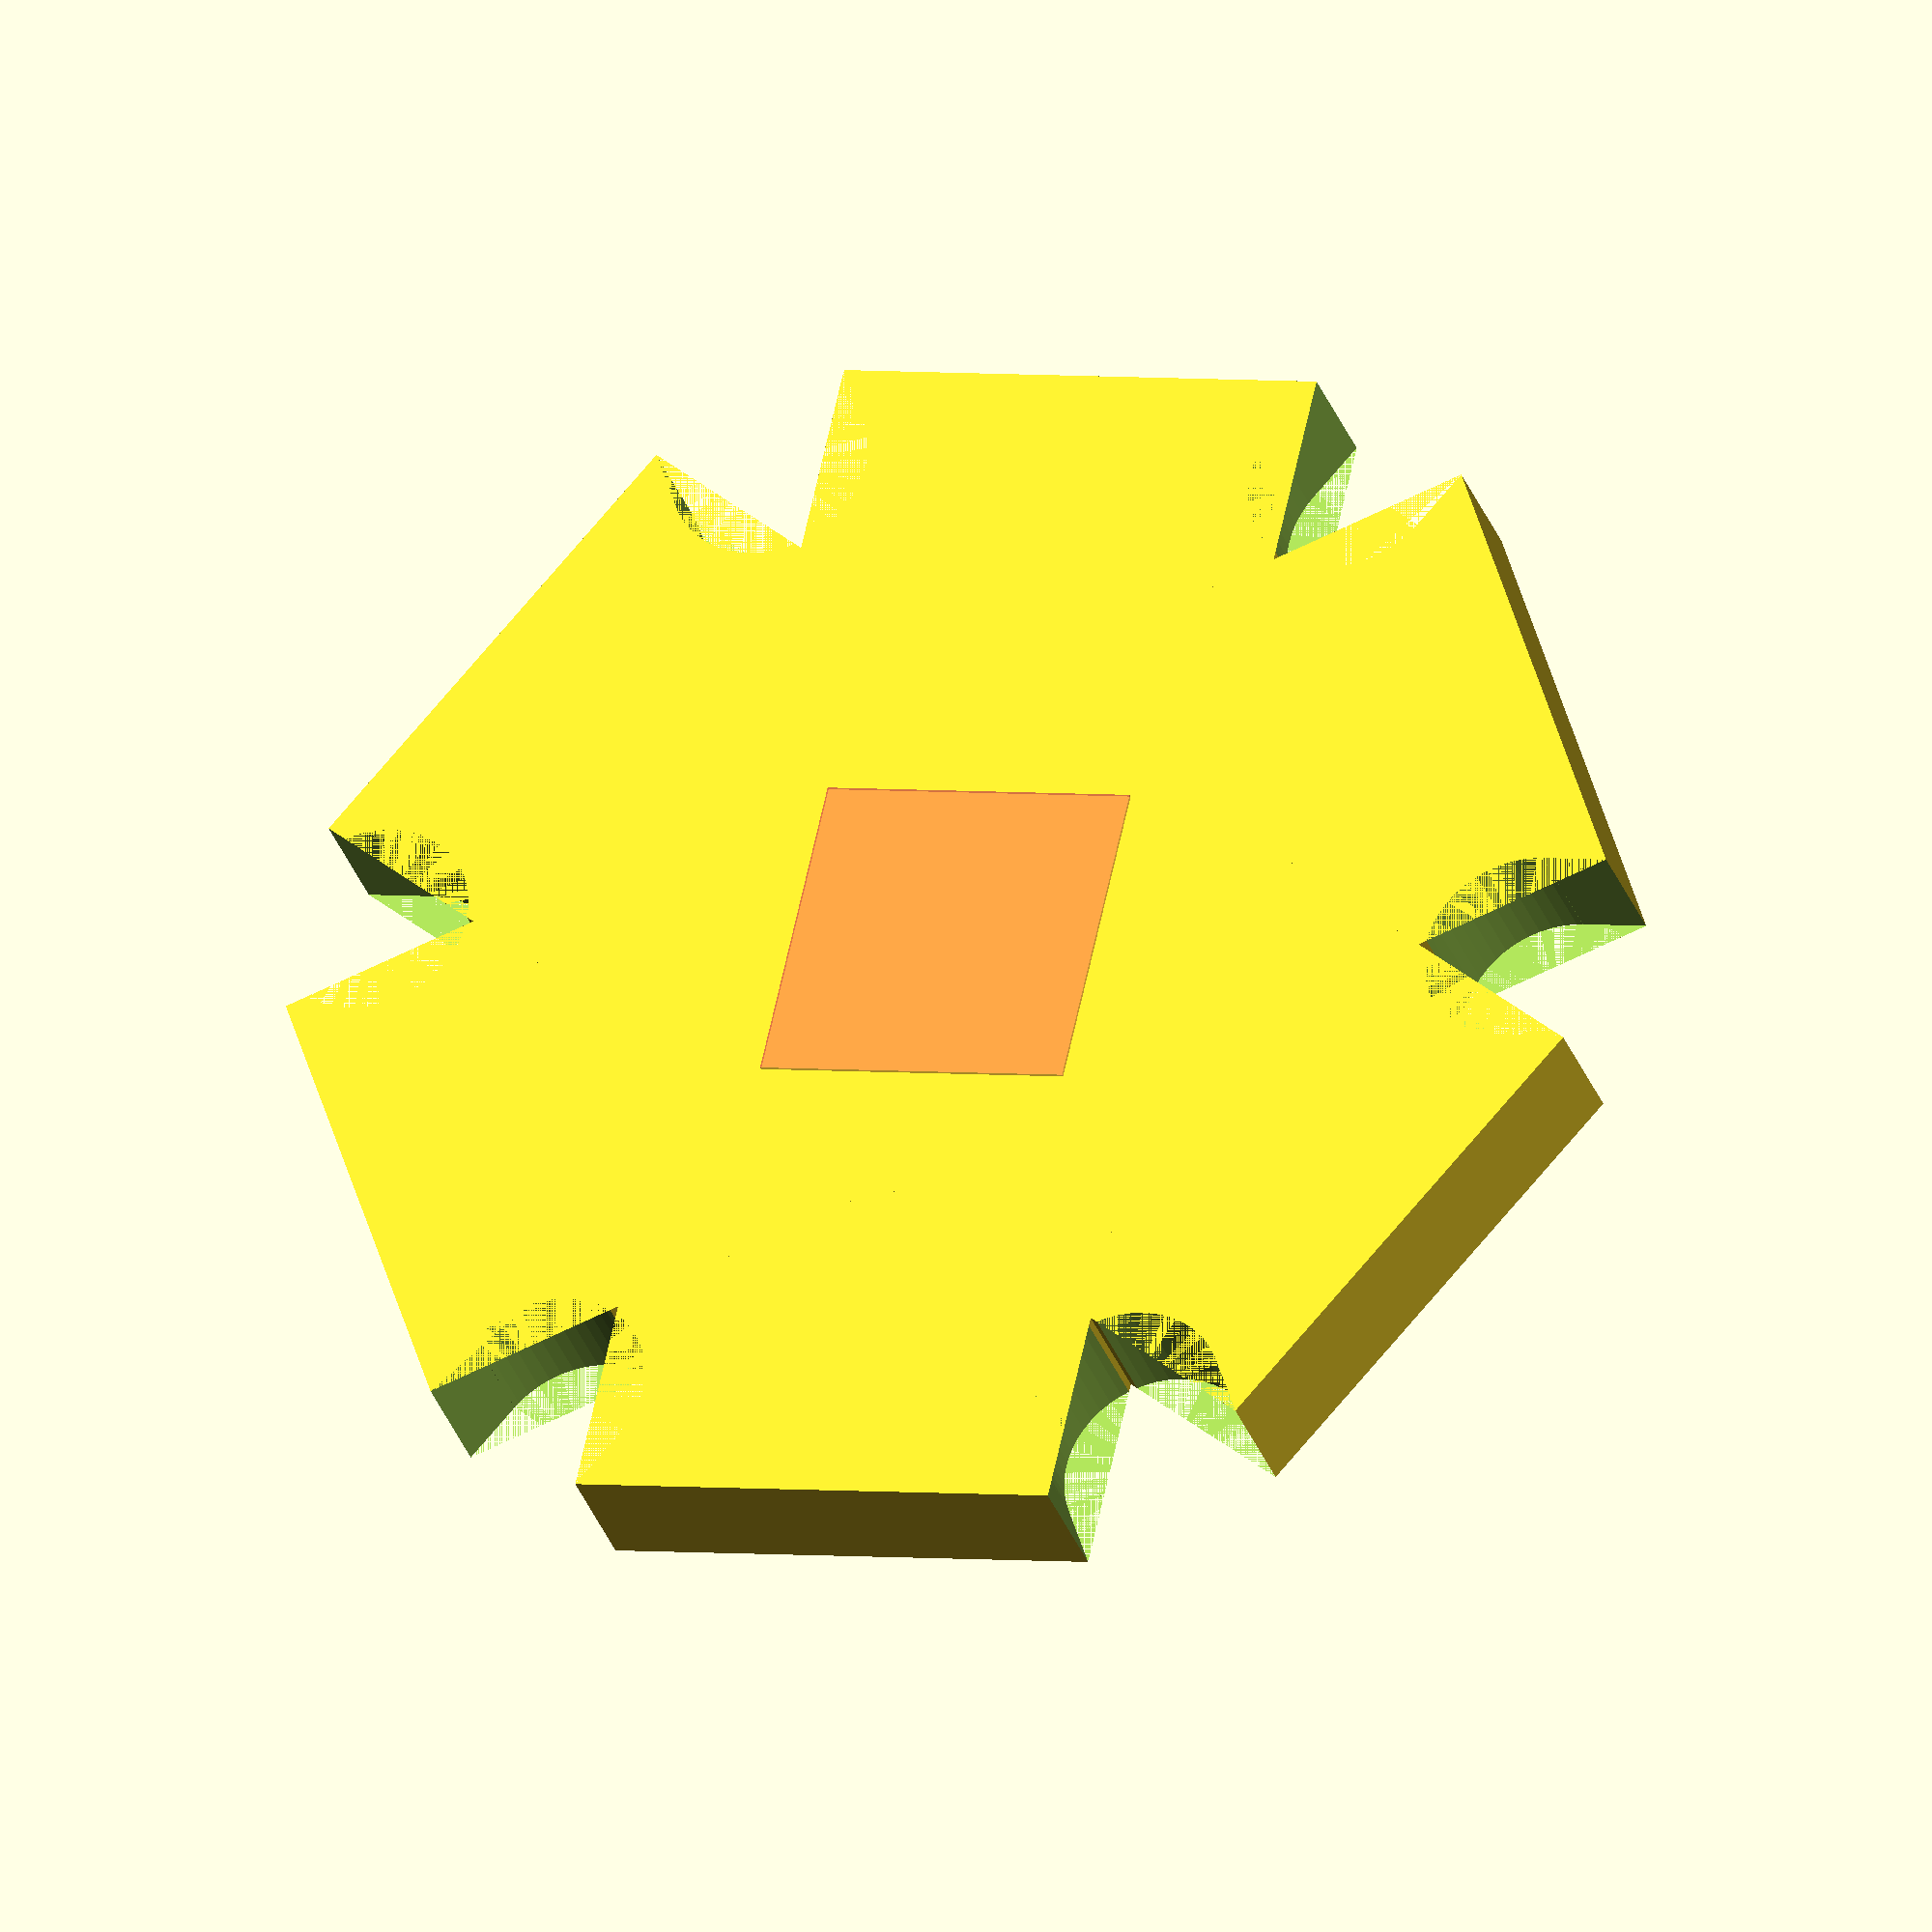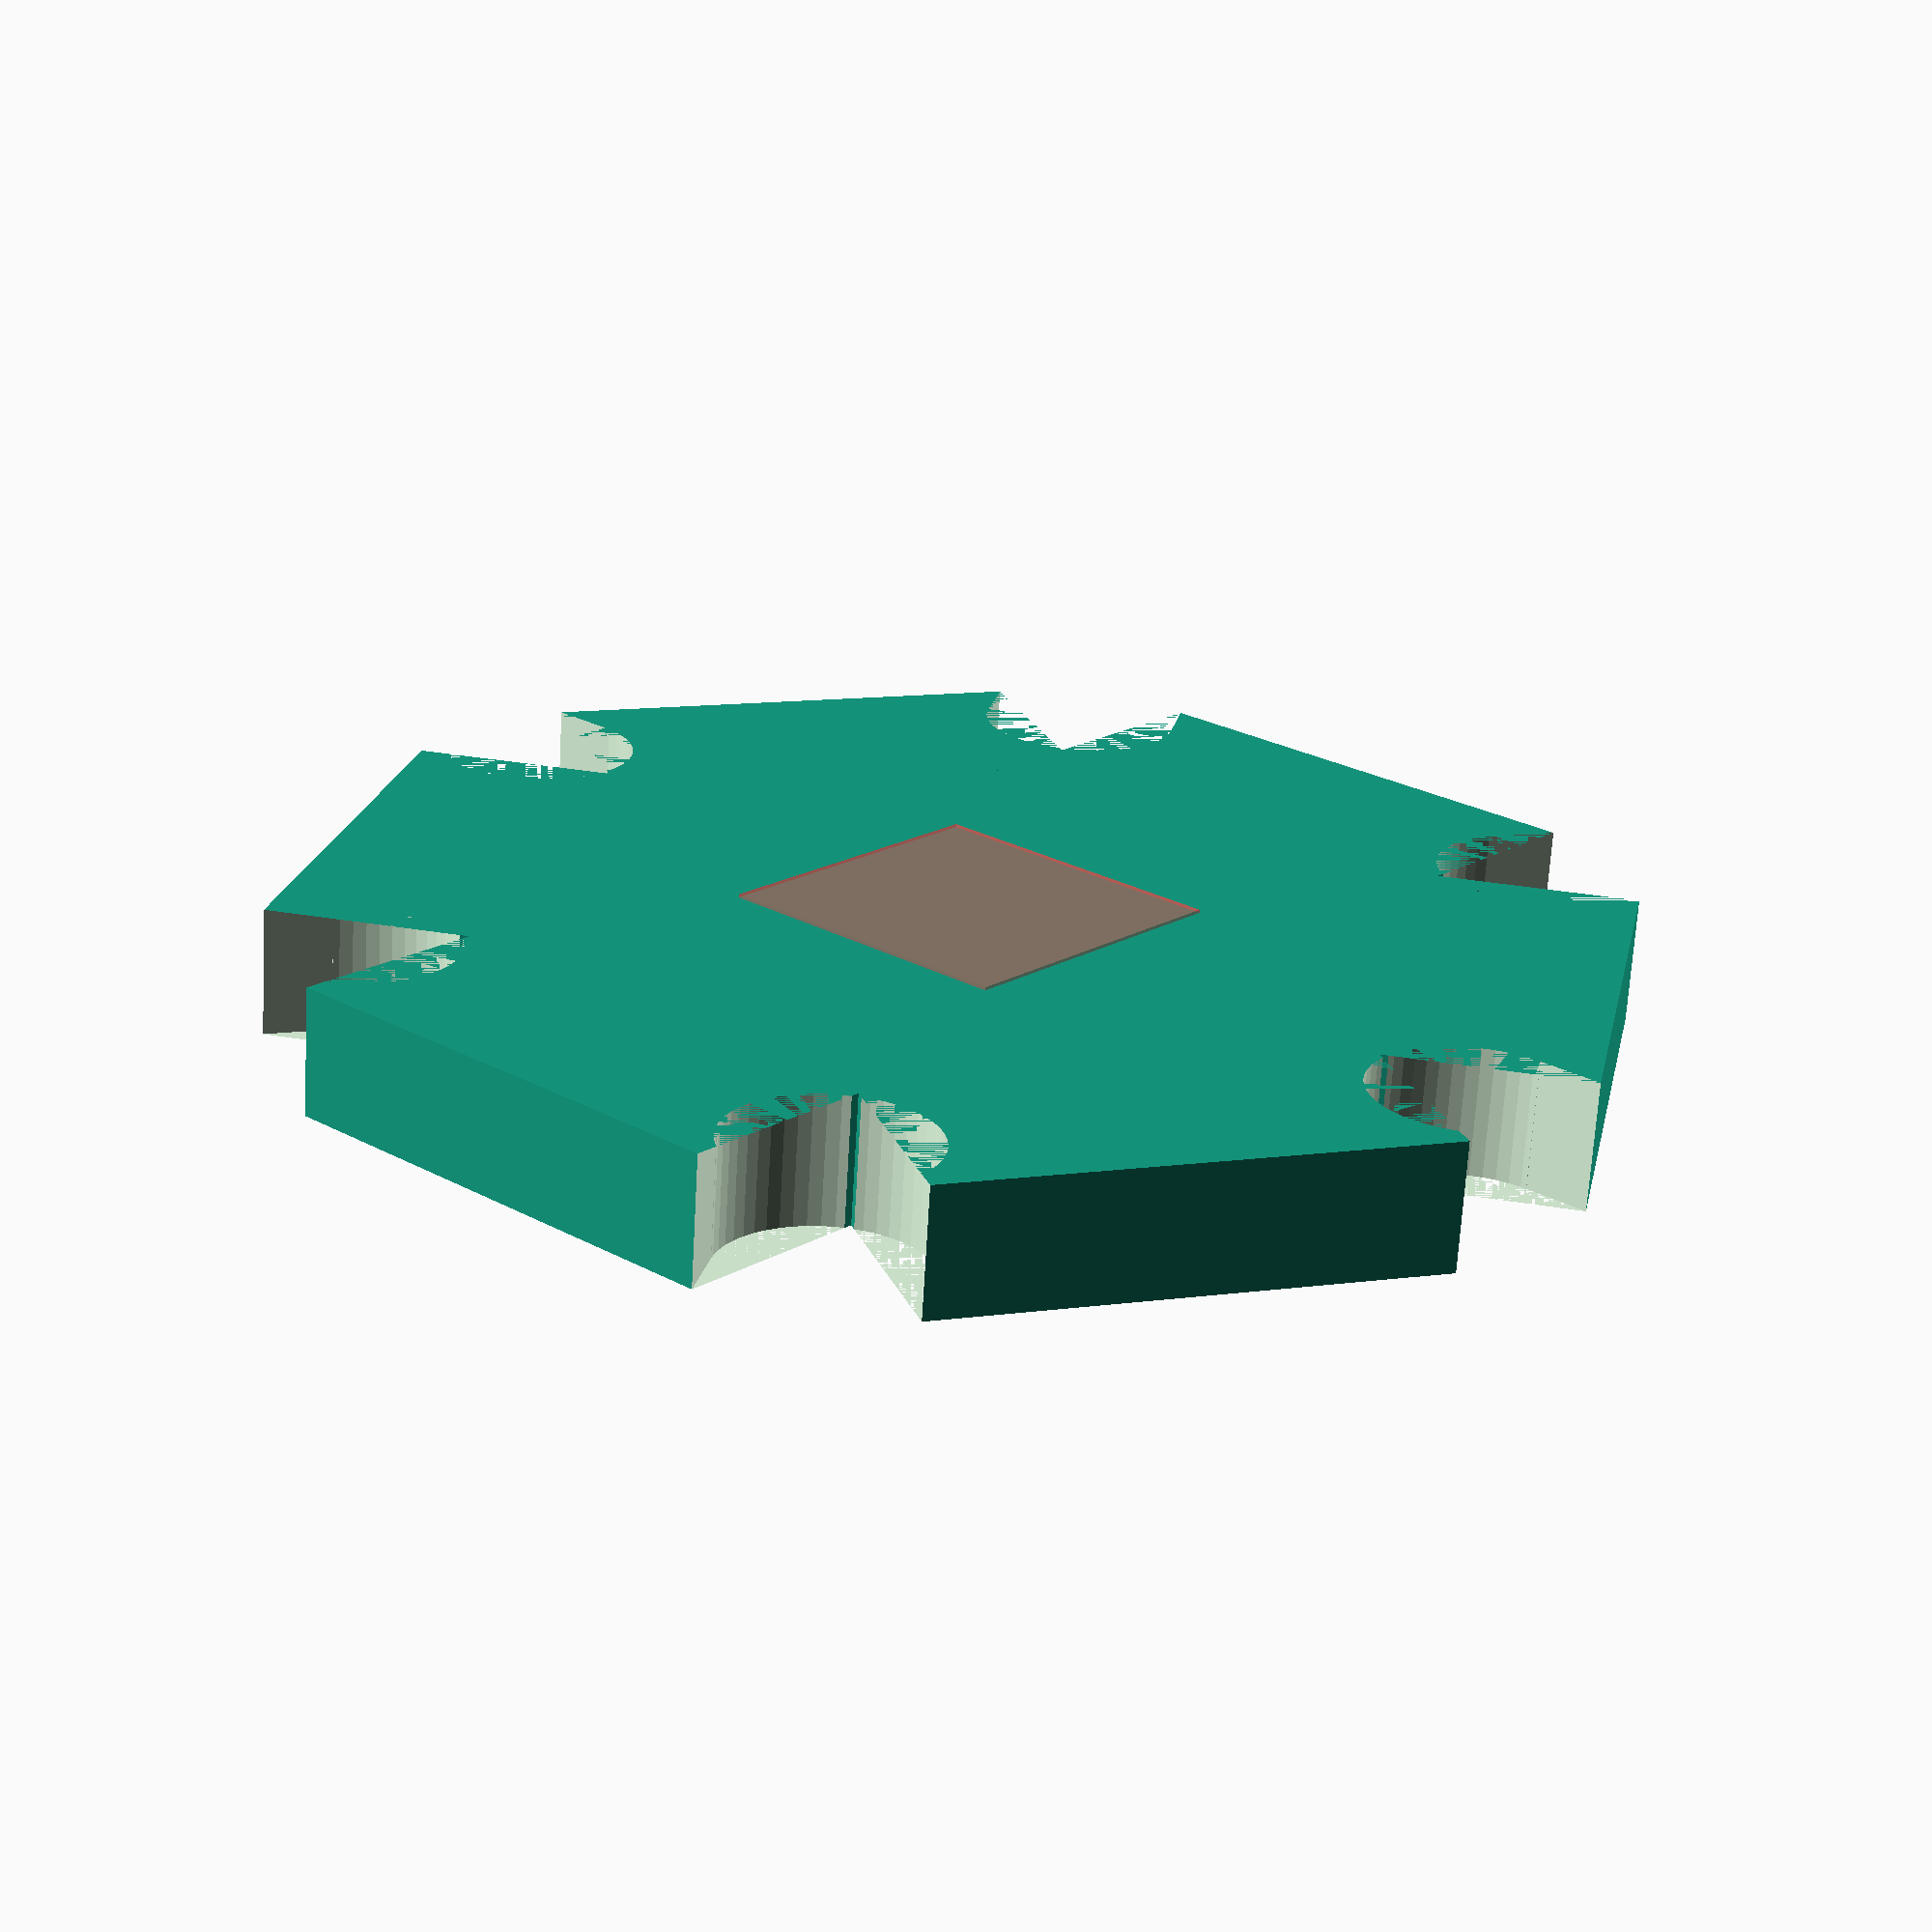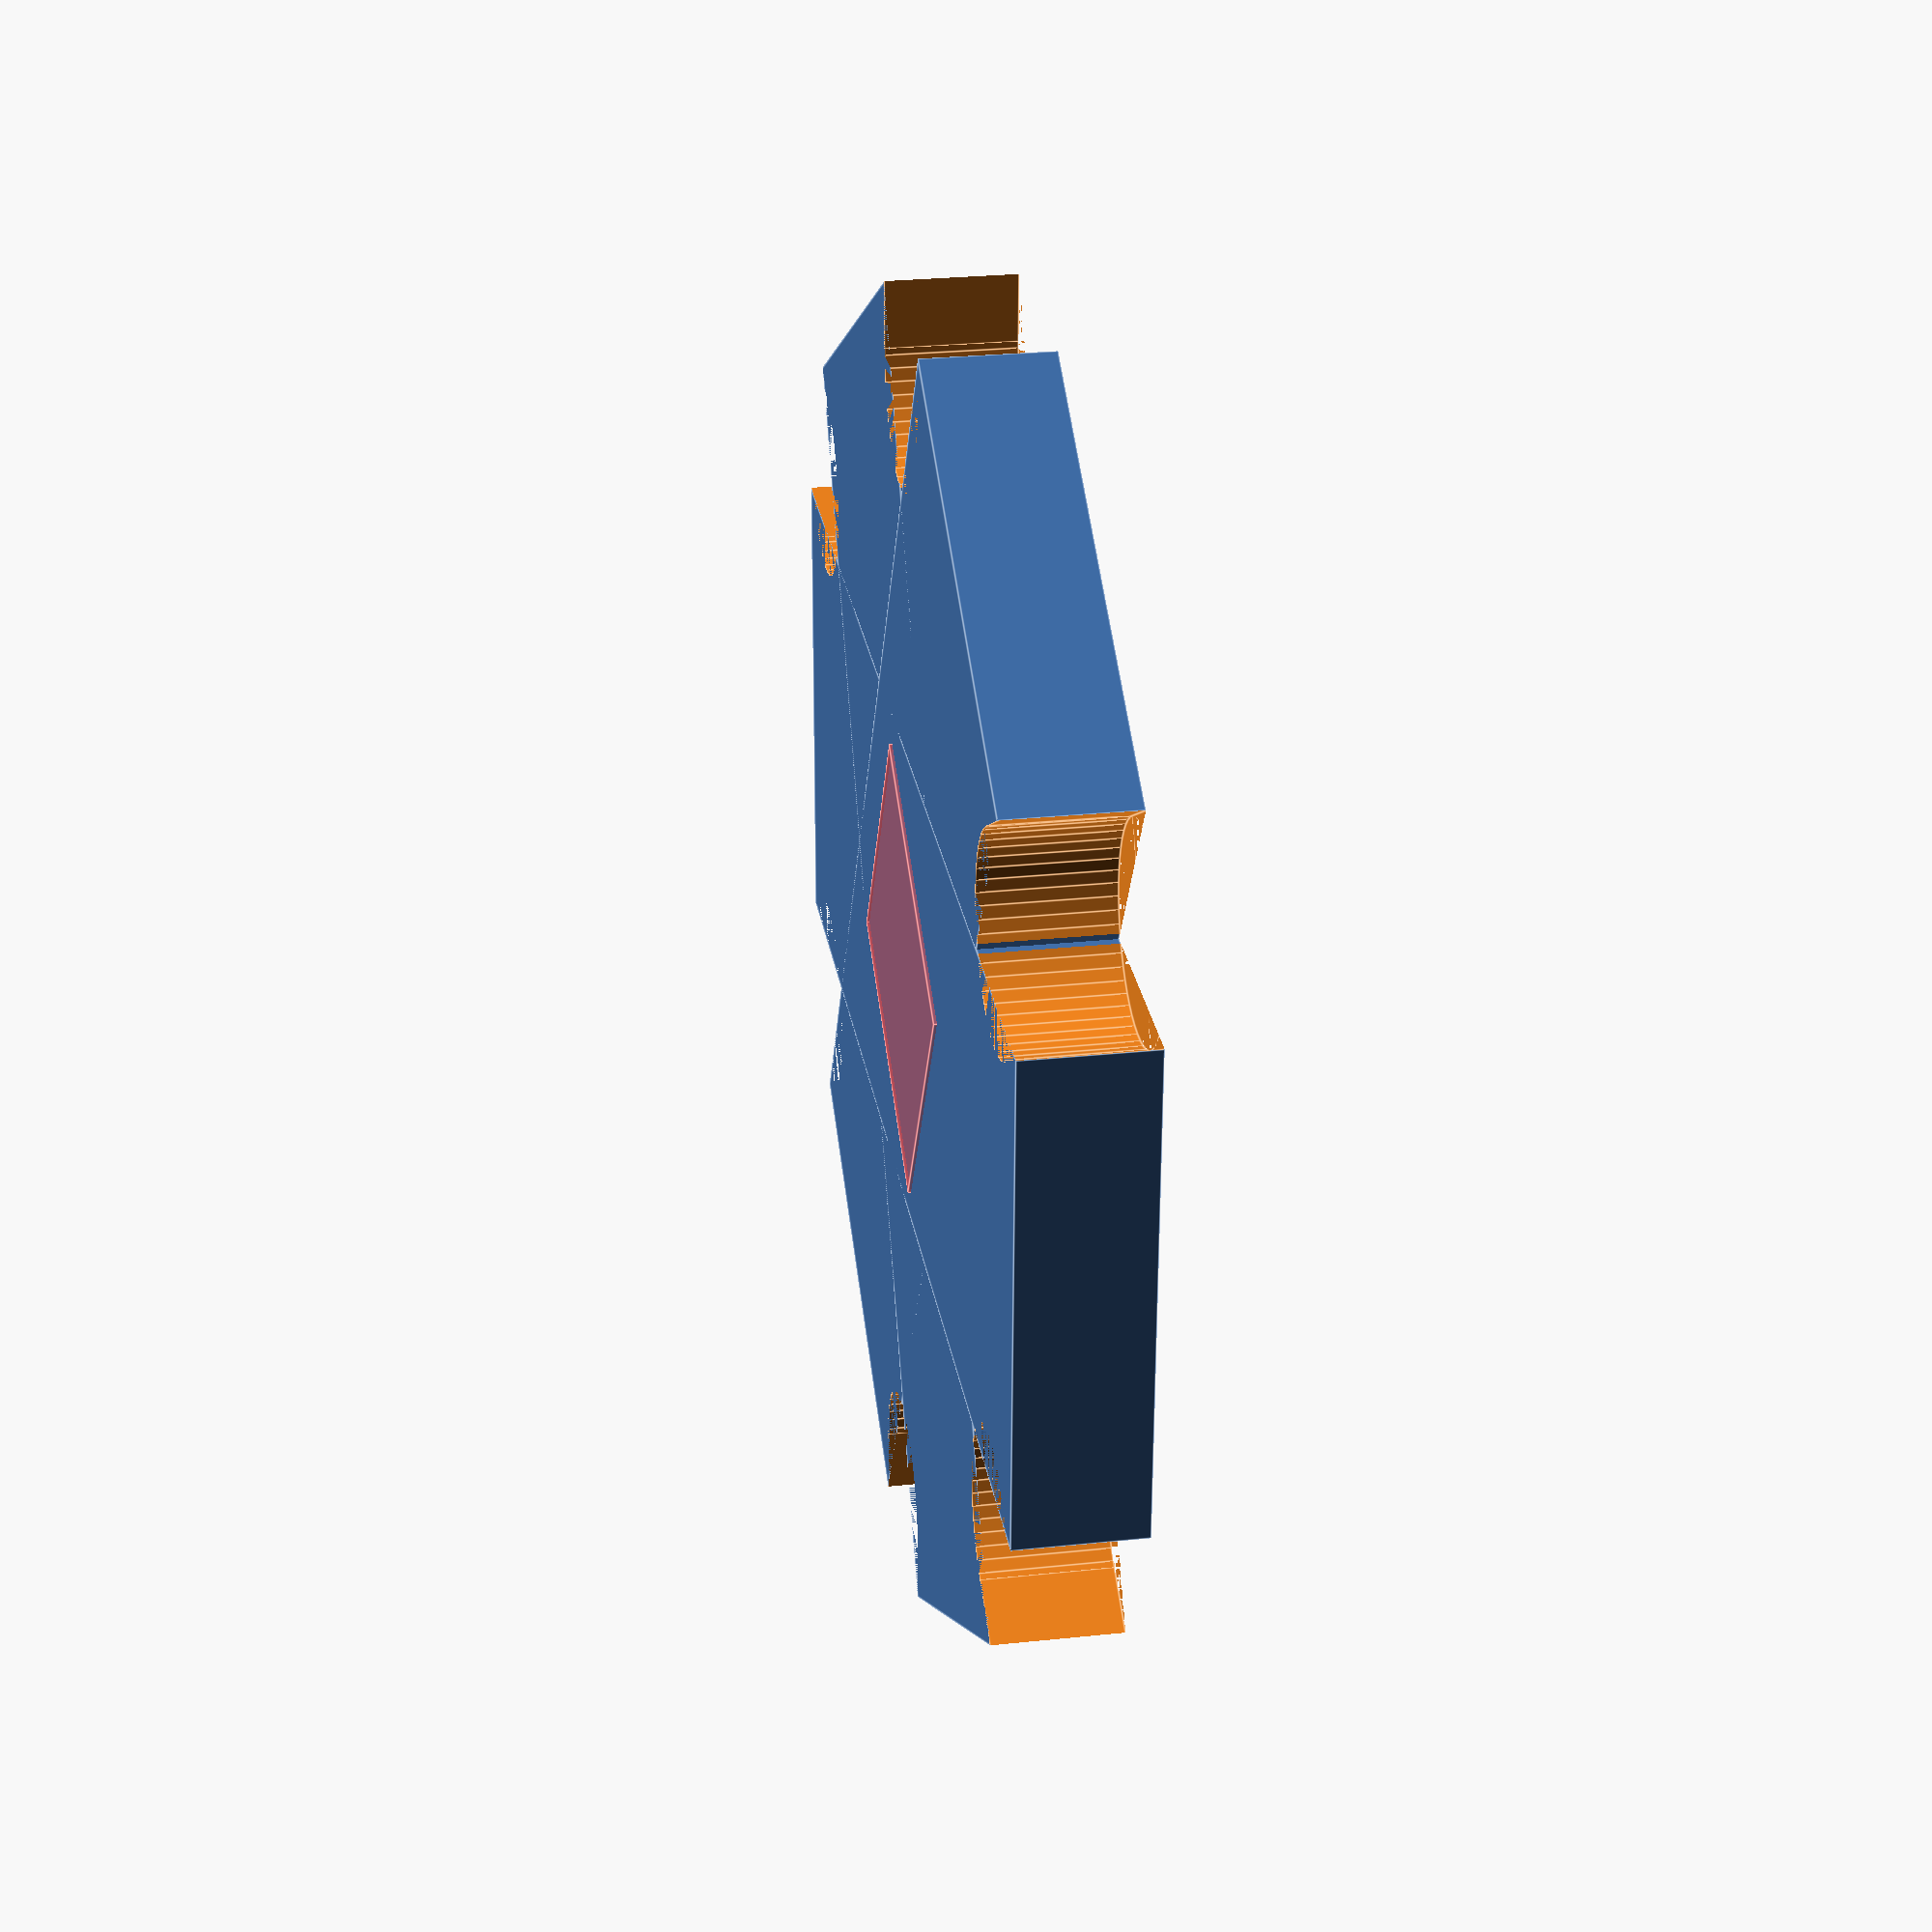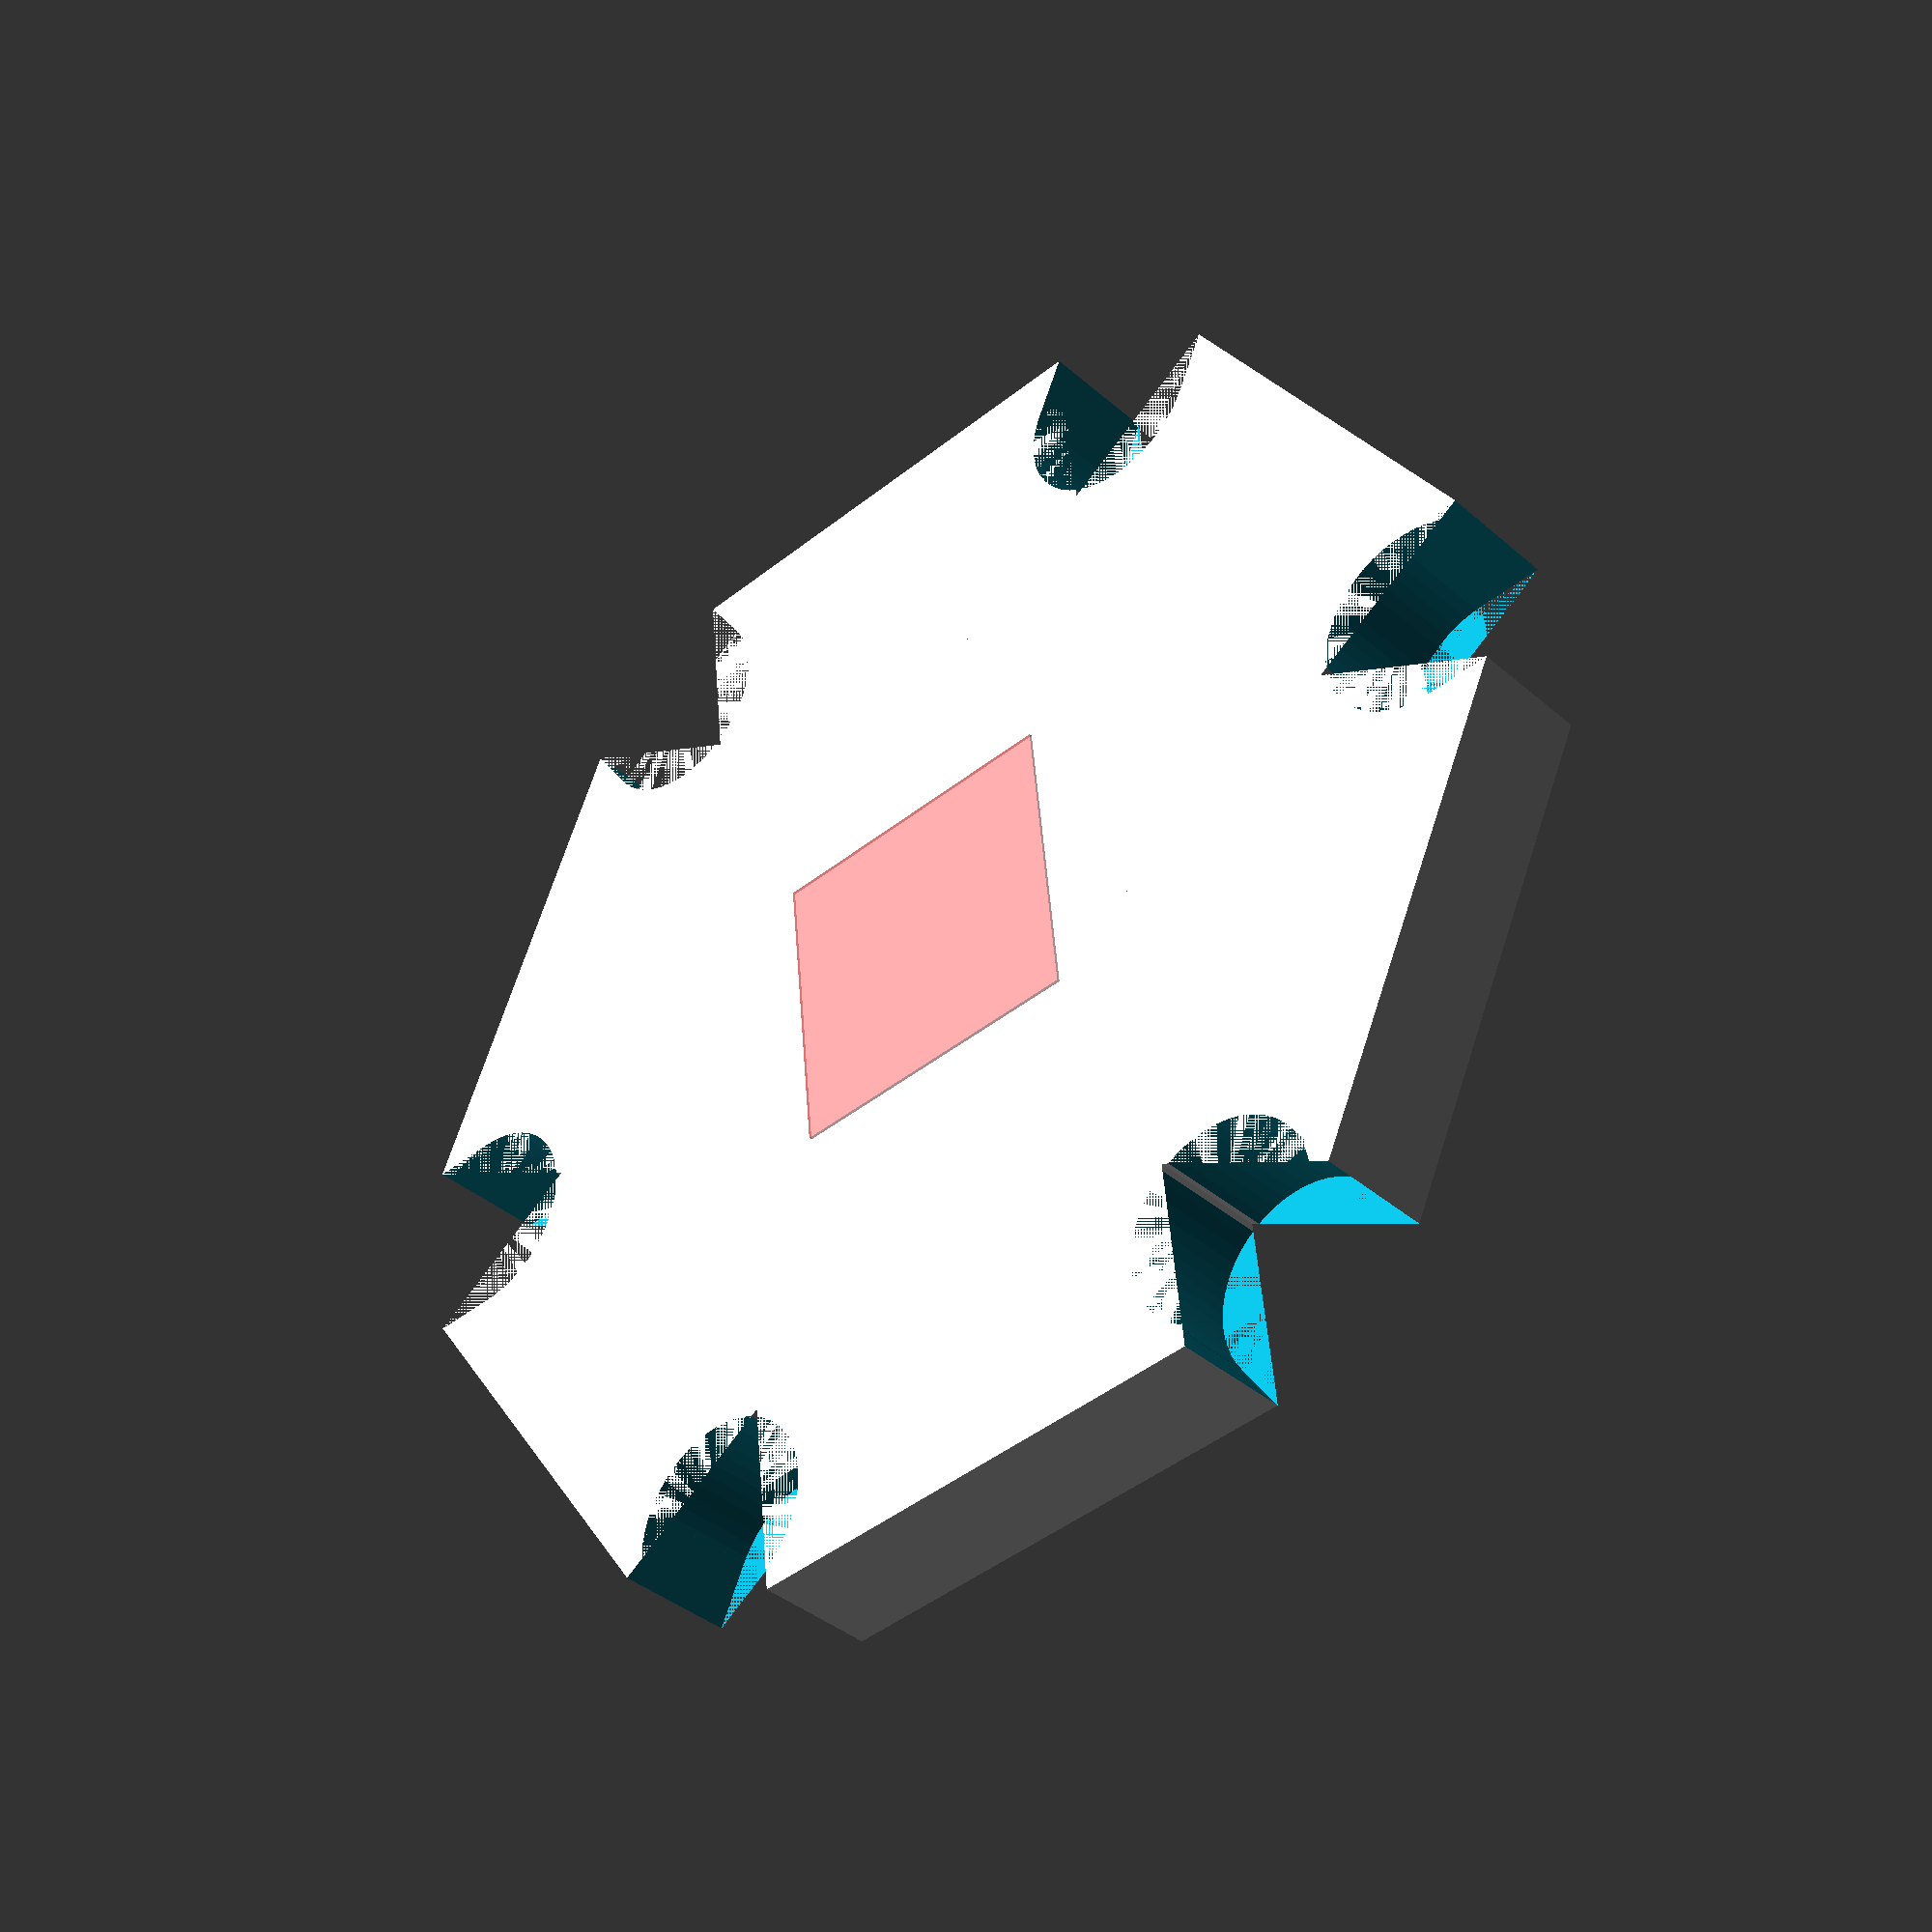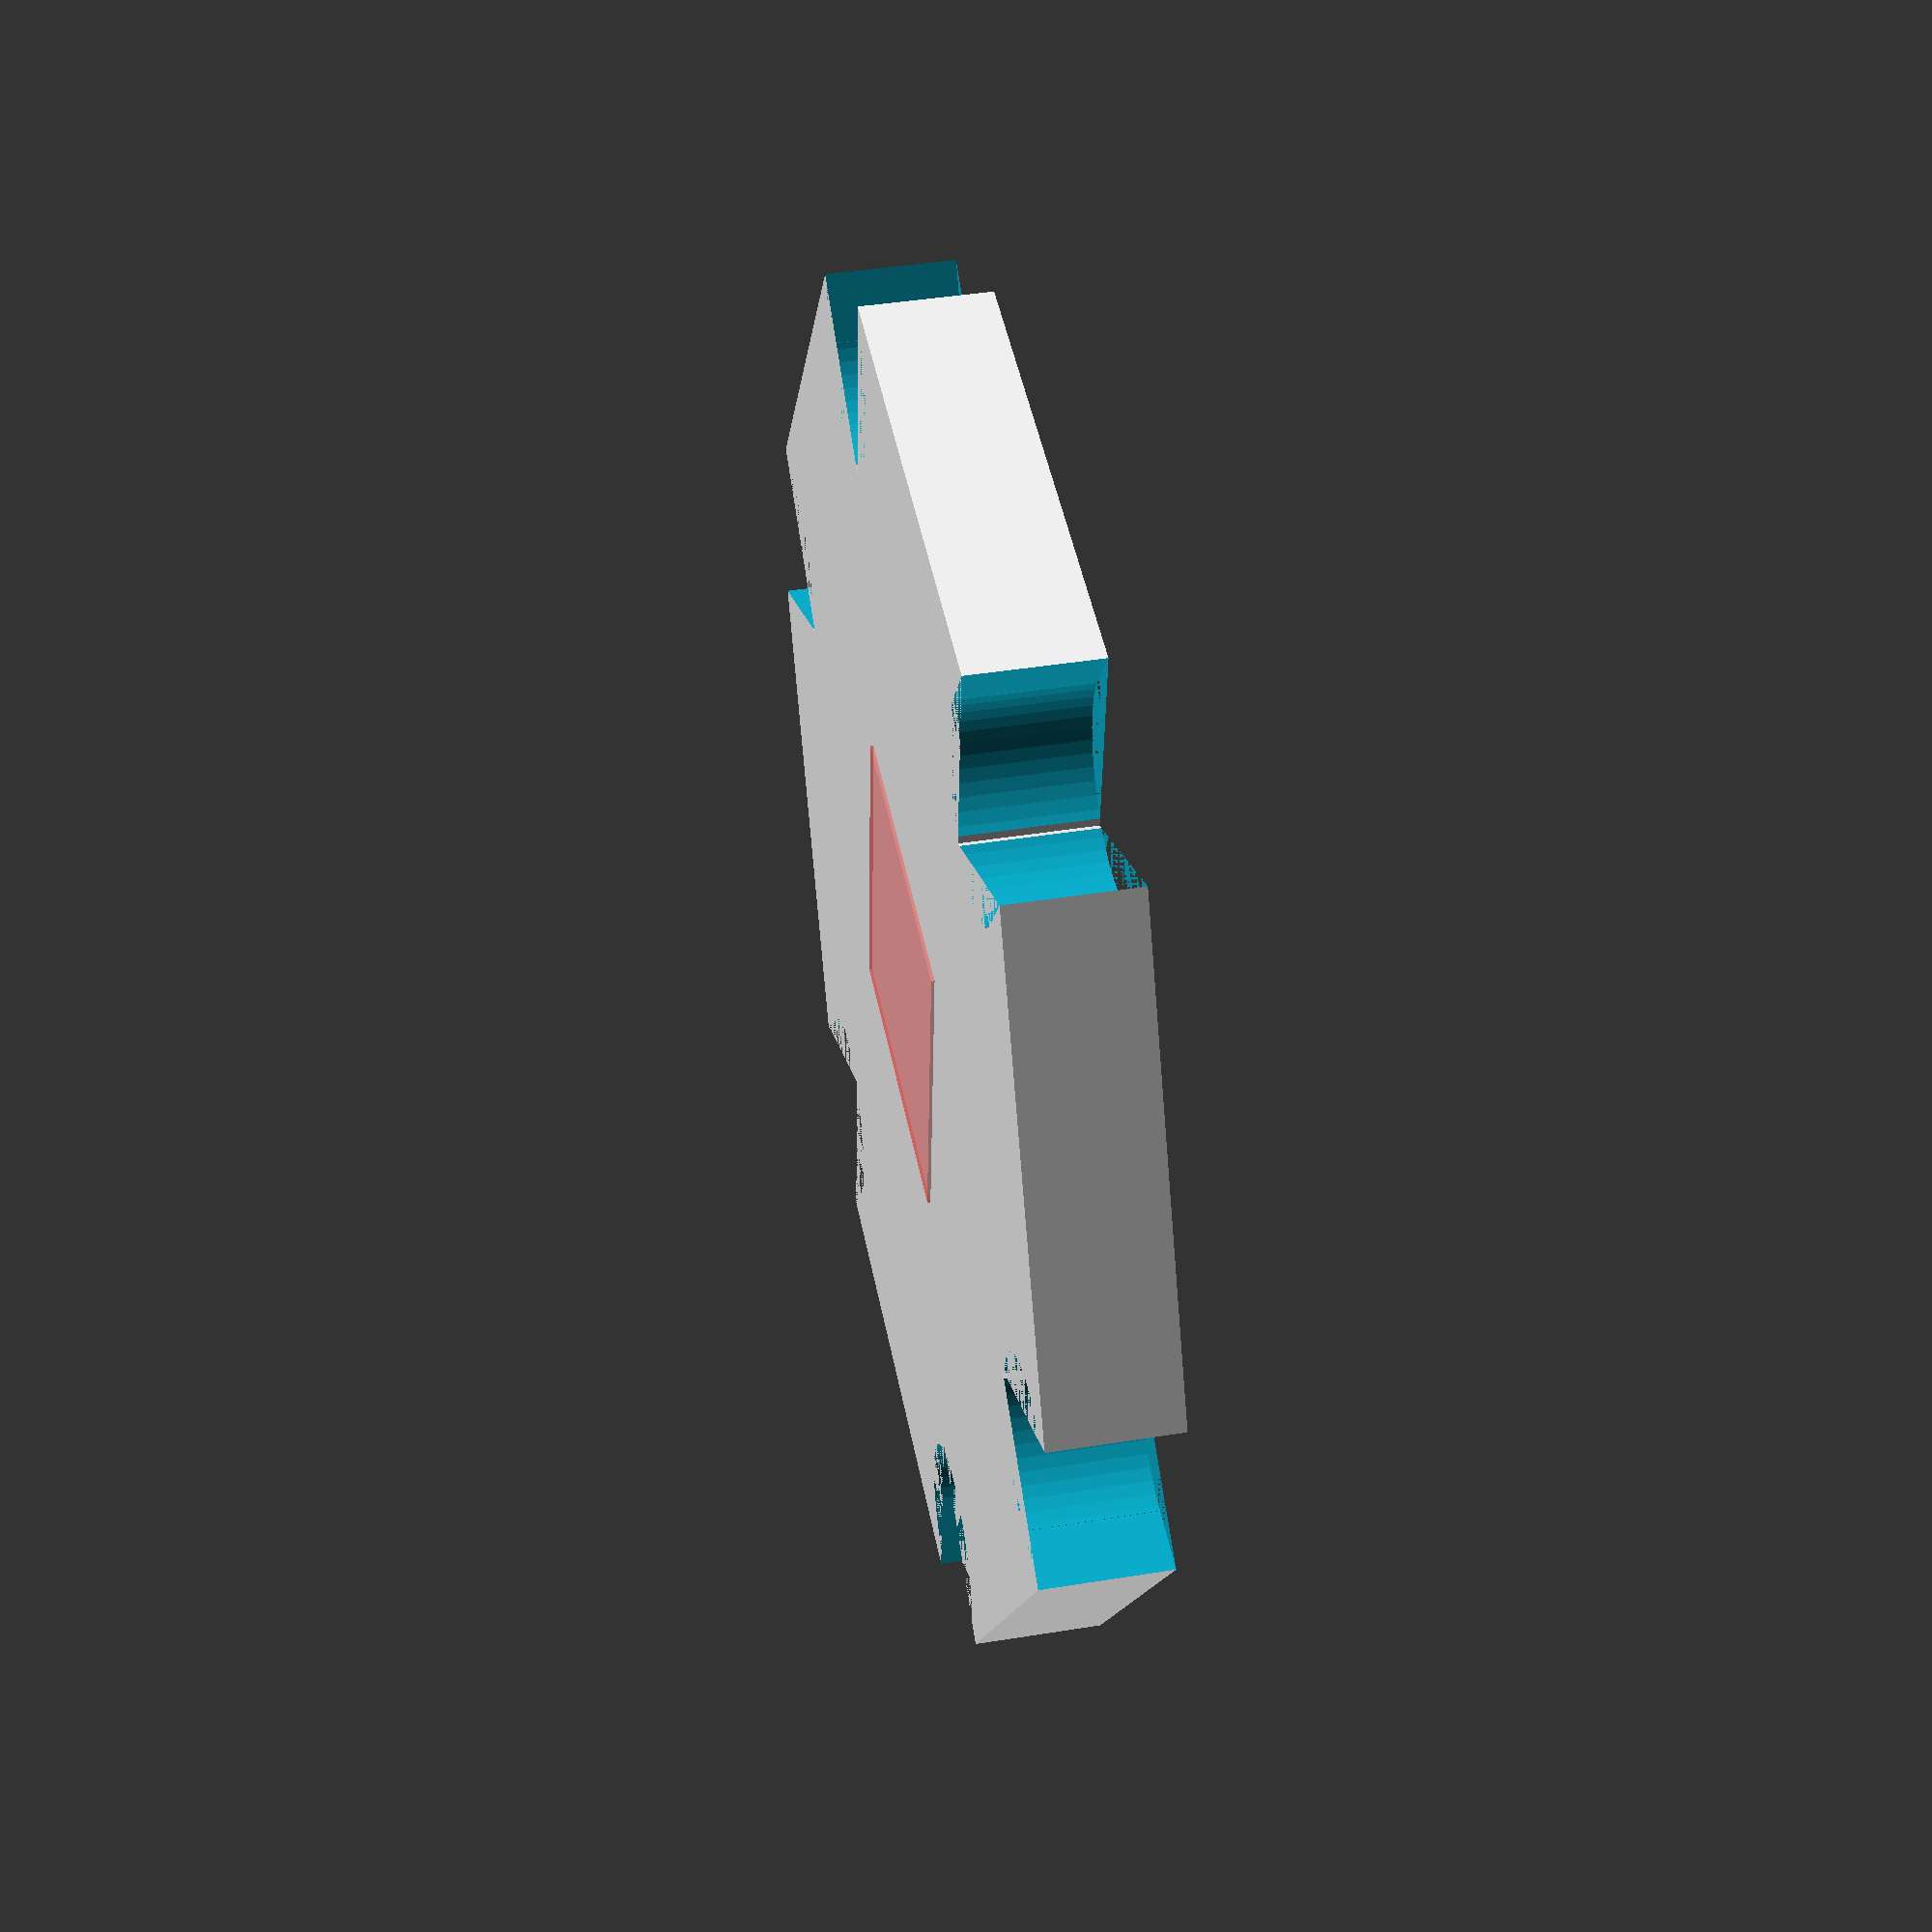
<openscad>


module mtgScrew(length, rad = 1.588, addCubes=true){
    //rad passed as parameter for overriding
    cylinder(length, r=rad, center = true,$fn=50);
    translate([rad/2, 0, 0]){
        if(addCubes){
            cube([rad,rad*2, length], center=true);
        }
    }
}
module screwSet(screwLength, rad = 1.588, addCubes = true){
    //distance between centers of 
    //screw hole pairs: 19.050mm
    screw_dist = 19.050;
    for(i = [0:6]){
        rotate([0,0,60 * i]){
            translate([screw_dist / 2, 0, 0]){
                mtgScrew(screwLength, rad, addCubes);
            }
        }
    }
}
module mtgBase(thickness){
    //each bar is rectangle of 
    //length    19.900mm
    //width     7.823mm
    //
    l = 19.900;
    w = 7.823;
    
    rotate([0,0,0]){
       cube([w,l, thickness], center = true);
    }
    rotate([0,0,60]){
        cube([w,l, thickness], center=true);
    }
    rotate([0,0,-60]){
        cube([w,l, thickness], center=true);
    }
}
module mtg(thickness, depth){ 
    #cube([5,5,thickness + 0.1], center=true);
    difference(){
        mtgBase(thickness);
        screwSet(thickness);
    }
}

mtg(2, 50);

</openscad>
<views>
elev=212.4 azim=347.4 roll=342.0 proj=o view=wireframe
elev=248.8 azim=221.4 roll=183.4 proj=p view=solid
elev=153.6 azim=211.7 roll=99.4 proj=p view=edges
elev=37.4 azim=185.6 roll=221.8 proj=p view=solid
elev=138.2 azim=185.2 roll=101.1 proj=p view=wireframe
</views>
